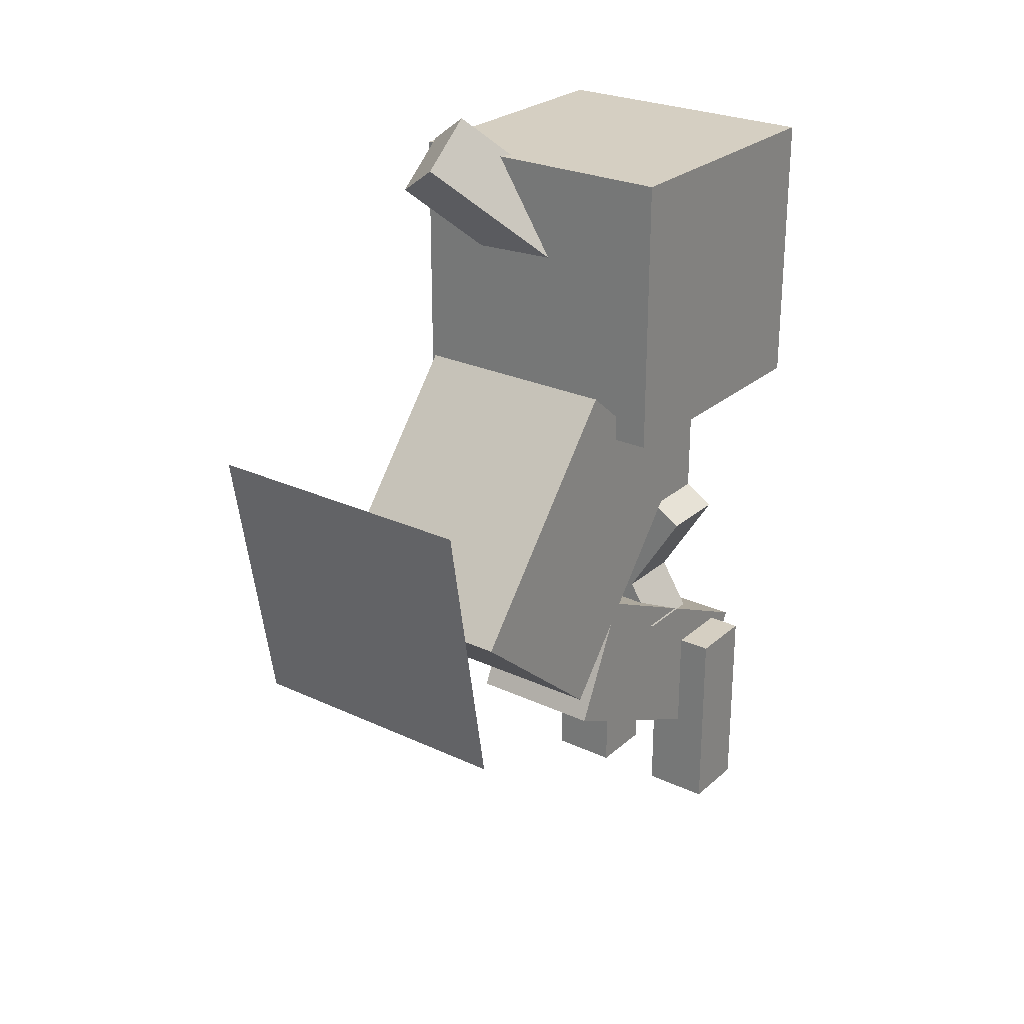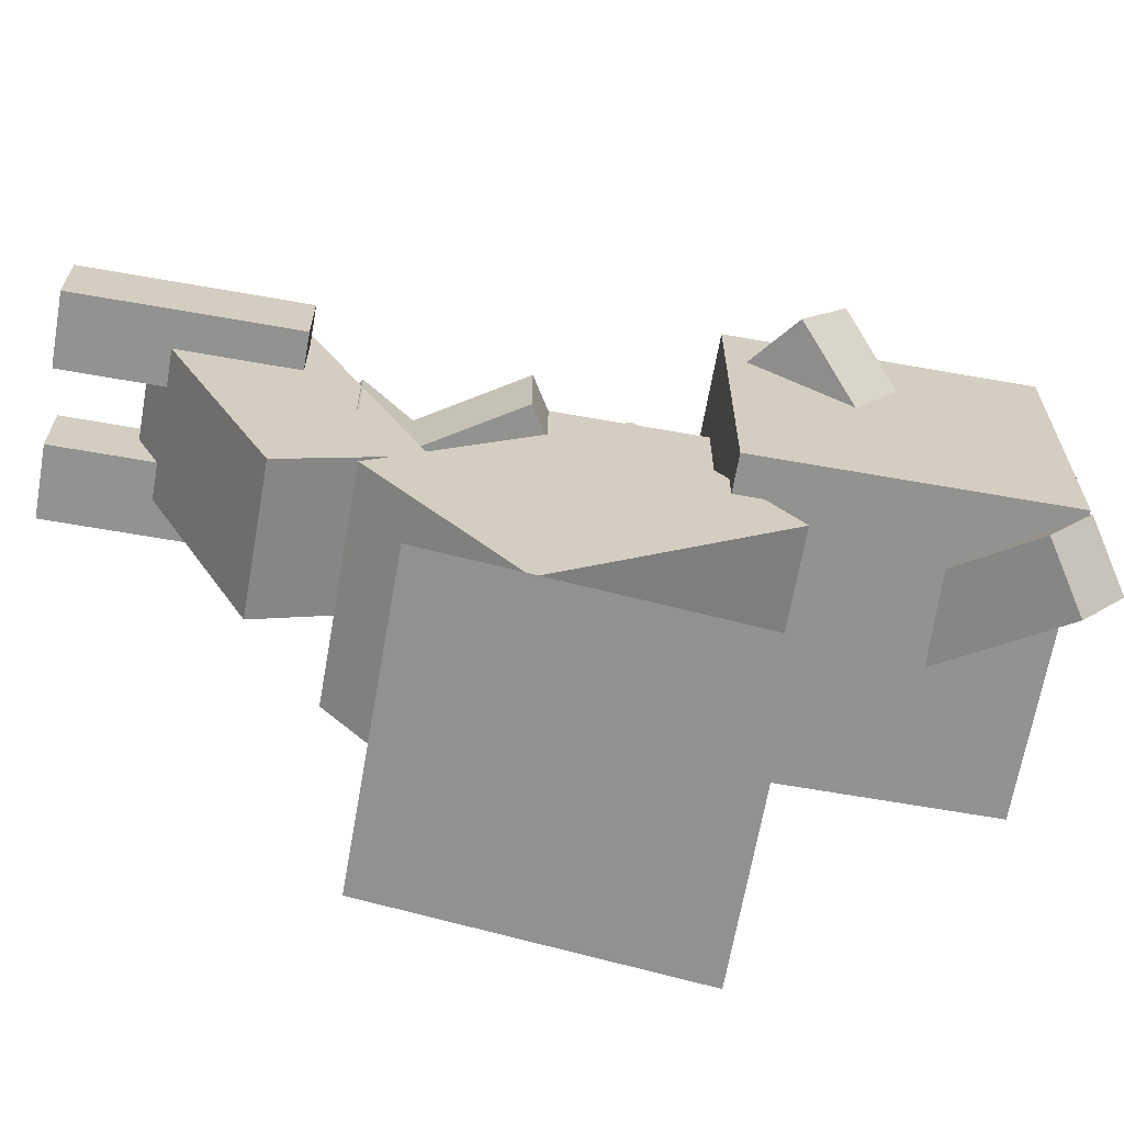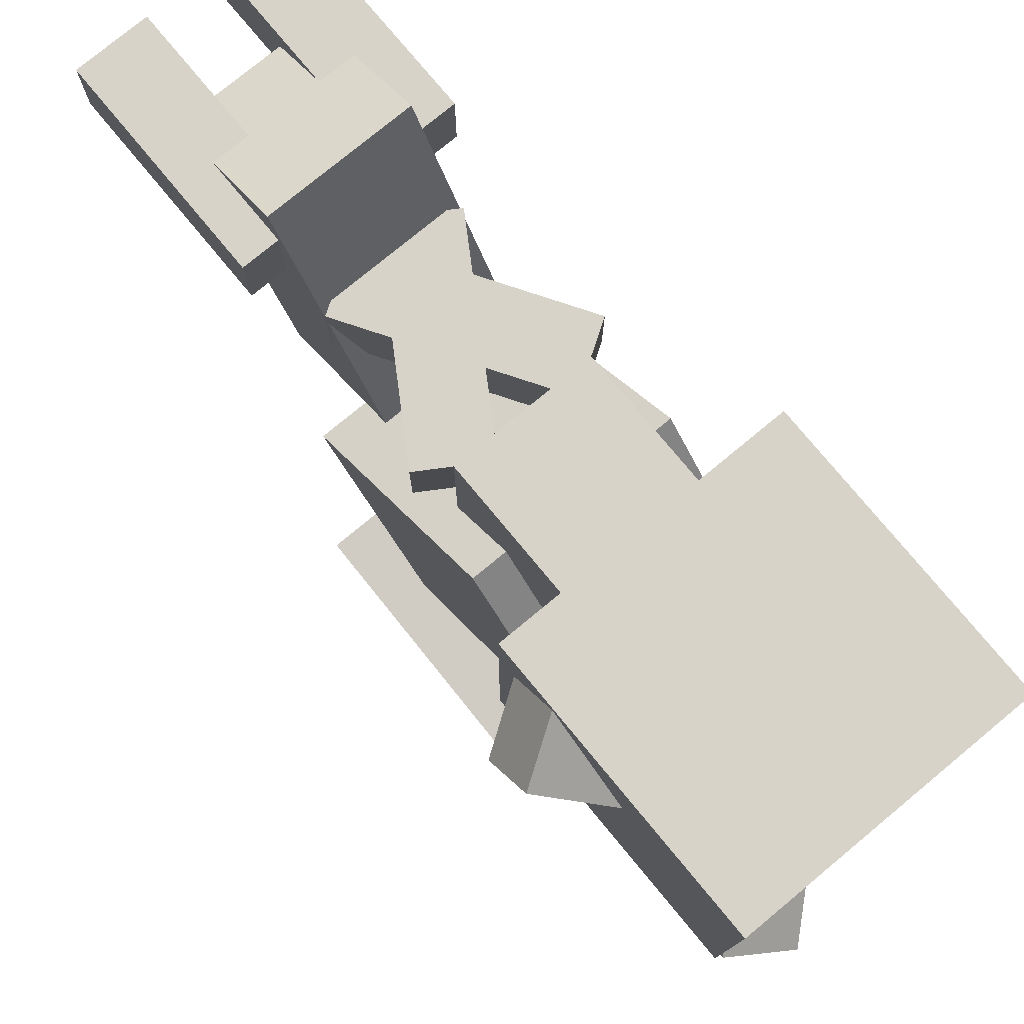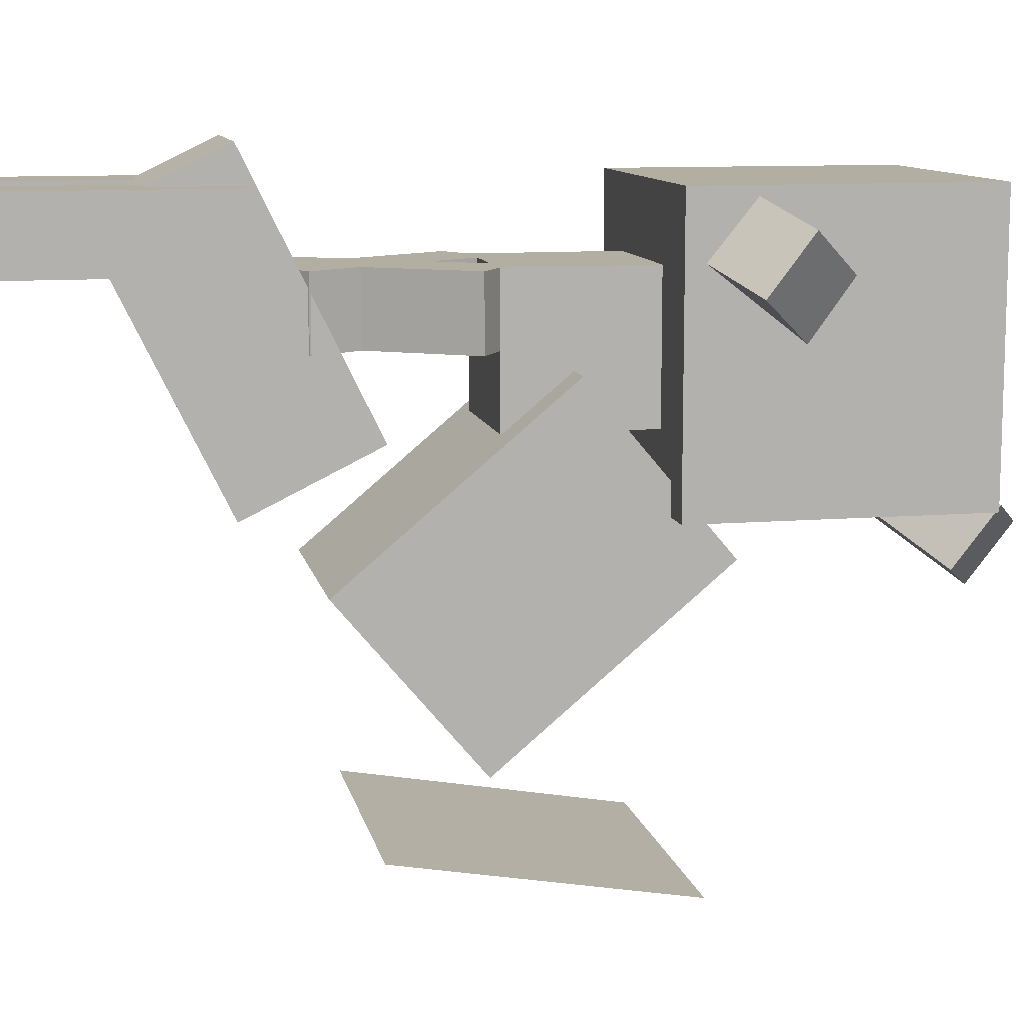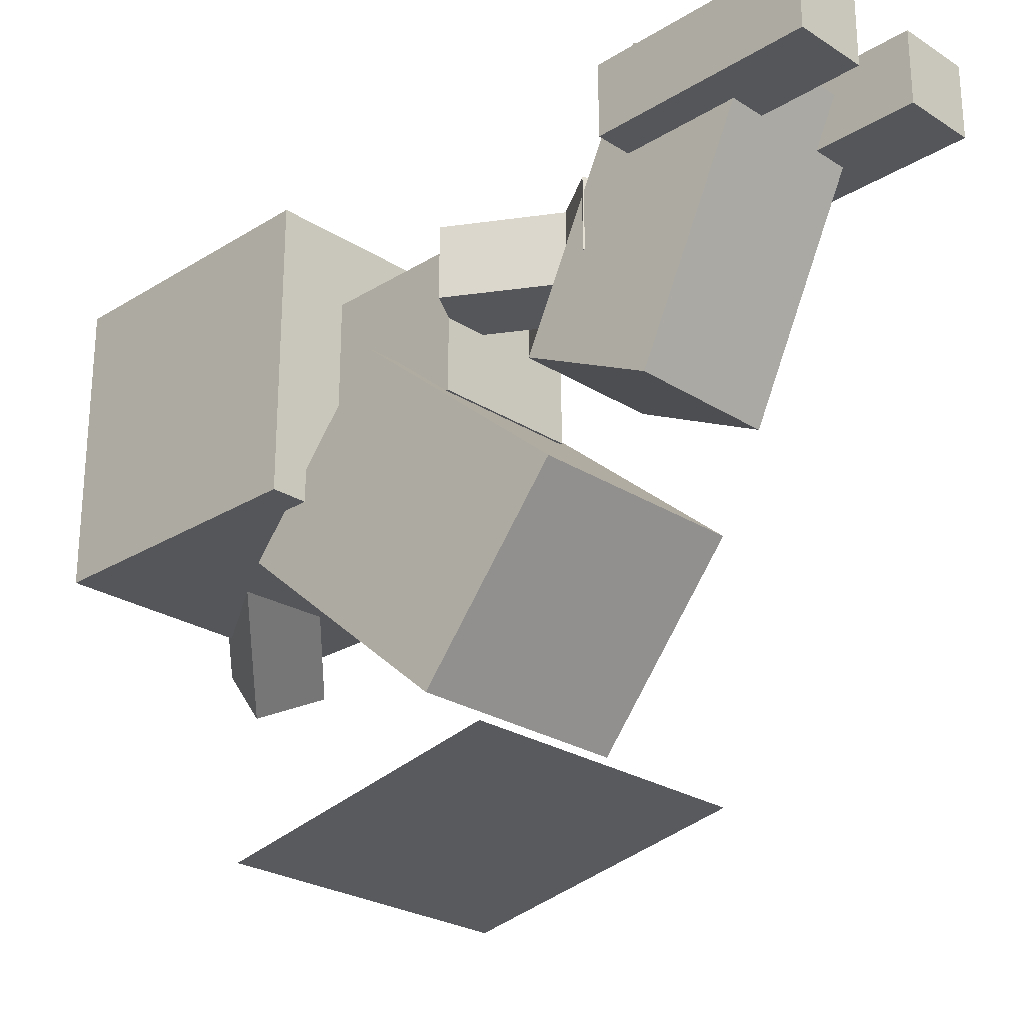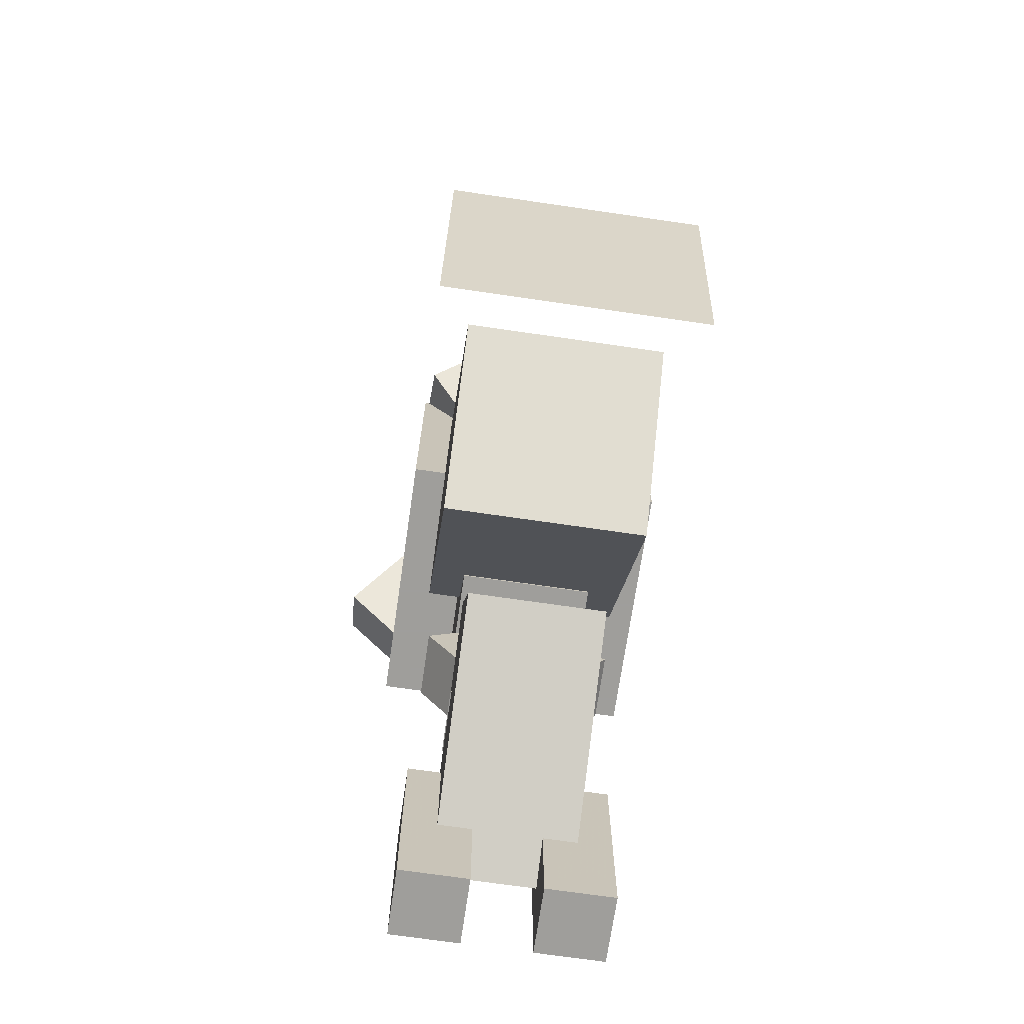
<metadata>
{"format":"obj","ext":"obj","renderer":"f3d","projection":"perspective","resolution":1024,"background":"white","views":[{"elev":25.9,"azim":-143.5,"up":"+Y"},{"elev":-66.2,"azim":80.0,"up":"+Z"},{"elev":77.2,"azim":140.4,"up":"+Z"},{"elev":10.7,"azim":78.4,"up":"+Z"},{"elev":-25.6,"azim":-45.4,"up":"+Z"},{"elev":-70.8,"azim":171.7,"up":"+Y"}]}
</metadata>
<code>
o head
v 0.125 -1 -0.1875
v -0.125 -1 -0.1875
v -0.125 -0.75 -0.1875
v 0.125 -0.75 -0.1875
v -0.125 -1 0.0625
v 0.125 -1 0.0625
v 0.125 -0.75 0.0625
v -0.125 -0.75 0.0625
f 1 2 3 4
f 5 6 7 8
f 4 3 8 7
f 6 5 2 1
f 6 1 4 7
f 2 5 8 3
o nose
v 0.09375 -0.8736 -0.1773
v -0.09375 -0.8736 -0.1773
v -0.09375 -0.7594 -0.1264
v 0.09375 -0.7594 -0.1264
v -0.09375 -0.9245 -0.06309
v 0.09375 -0.9245 -0.06309
v 0.09375 -0.8103 -0.01224
v -0.09375 -0.8103 -0.01224
f 9 10 11 12
f 13 14 15 16
f 12 11 16 15
f 14 13 10 9
f 14 9 12 15
f 10 13 16 11
o tailleaf
v 0.125 -0.9782 -0.4789
v -0.125 -0.9782 -0.4789
v -0.125 -1.224 -0.4354
v 0.125 -1.224 -0.4354
f 17 18 19 20
f 20 19 18 17
o neck
v 0.0625 -1.125 -0.125
v -0.0625 -1.125 -0.125
v -0.0625 -0.9375 -0.125
v 0.0625 -0.9375 -0.125
v -0.0625 -1.125 0
v 0.0625 -1.125 0
v 0.0625 -0.9375 0
v -0.0625 -0.9375 0
f 21 22 23 24
f 25 26 27 28
f 24 23 28 27
f 26 25 22 21
f 26 21 24 27
f 22 25 28 23
o body
v 0.09375 -1.139 -0.3831
v -0.09375 -1.139 -0.3831
v -0.09375 -0.9474 -0.2224
v 0.09375 -0.9474 -0.2224
v -0.09375 -1.259 -0.2394
v 0.09375 -1.259 -0.2394
v 0.09375 -1.068 -0.07873
v -0.09375 -1.068 -0.07873
f 29 30 31 32
f 33 34 35 36
f 32 31 36 35
f 34 33 30 29
f 34 29 32 35
f 30 33 36 31
o legleft
v -0.03125 -1.5 0
v -0.09375 -1.5 0
v -0.09375 -1.312 0
v -0.03125 -1.312 0
v -0.09375 -1.5 0.0625
v -0.03125 -1.5 0.0625
v -0.03125 -1.312 0.0625
v -0.09375 -1.312 0.0625
f 37 38 39 40
f 41 42 43 44
f 40 39 44 43
f 42 41 38 37
f 42 37 40 43
f 38 41 44 39
o legright
v 0.09375 -1.5 0
v 0.03125 -1.5 0
v 0.03125 -1.312 0
v 0.09375 -1.312 0
v 0.03125 -1.5 0.0625
v 0.09375 -1.5 0.0625
v 0.09375 -1.312 0.0625
v 0.03125 -1.312 0.0625
f 45 46 47 48
f 49 50 51 52
f 48 47 52 51
f 50 49 46 45
f 50 45 48 51
f 46 49 52 47
o frillright
v 0.1733 -0.9528 -0.01663
v 0.1242 -0.984 0.00625
v -0.03058 -0.8316 -0.1175
v 0.01847 -0.8004 -0.1403
v 0.1227 -0.9456 0.05551
v 0.1717 -0.9144 0.03263
v 0.01696 -0.7619 -0.09108
v -0.0321 -0.7932 -0.06821
f 53 54 55 56
f 57 58 59 60
f 56 55 60 59
f 58 57 54 53
f 58 53 56 59
f 54 57 60 55
o frillleft
v -0.03561 -0.9375 -0.1082
v -0.08467 -0.9062 -0.1311
v 0.07013 -0.7538 -0.2548
v 0.1192 -0.7851 -0.232
v -0.08315 -0.8678 -0.08187
v -0.03409 -0.8991 -0.05899
v 0.1207 -0.7466 -0.1827
v 0.07164 -0.7154 -0.2056
f 61 62 63 64
f 65 66 67 68
f 64 63 68 67
f 66 65 62 61
f 66 61 64 67
f 62 65 68 63
o armleft
v 0.06336 -1.267 -0.0625
v 0.01036 -1.301 -0.0625
v -0.089 -1.142 -0.0625
v -0.036 -1.108 -0.0625
v 0.01036 -1.301 0
v 0.06336 -1.267 0
v -0.036 -1.108 0
v -0.089 -1.142 0
f 69 70 71 72
f 73 74 75 76
f 72 71 76 75
f 74 73 70 69
f 74 69 72 75
f 70 73 76 71
o armright
v -0.01036 -1.301 -0.0625
v -0.06336 -1.267 -0.0625
v 0.036 -1.108 -0.0625
v 0.089 -1.142 -0.0625
v -0.06336 -1.267 0
v -0.01036 -1.301 0
v 0.089 -1.142 0
v 0.036 -1.108 0
f 77 78 79 80
f 81 82 83 84
f 80 79 84 83
f 82 81 78 77
f 82 77 80 83
f 78 81 84 79
o tail
v 0.0625 -1.323 -0.1851
v -0.0625 -1.323 -0.1851
v -0.0625 -1.21 -0.1303
v 0.0625 -1.21 -0.1303
v -0.0625 -1.432 0.0396
v 0.0625 -1.432 0.0396
v 0.0625 -1.32 0.09439
v -0.0625 -1.32 0.09439
f 85 86 87 88
f 89 90 91 92
f 88 87 92 91
f 90 89 86 85
f 90 85 88 91
f 86 89 92 87

</code>
